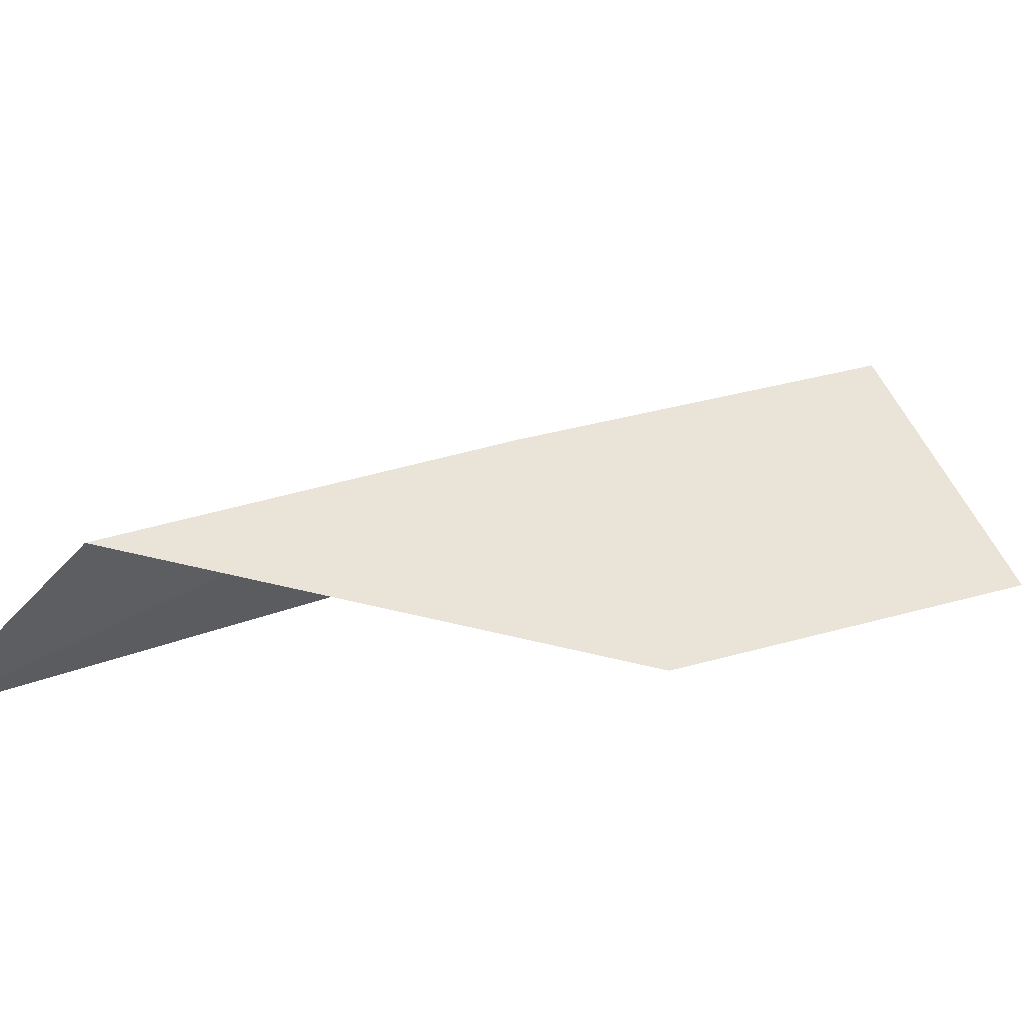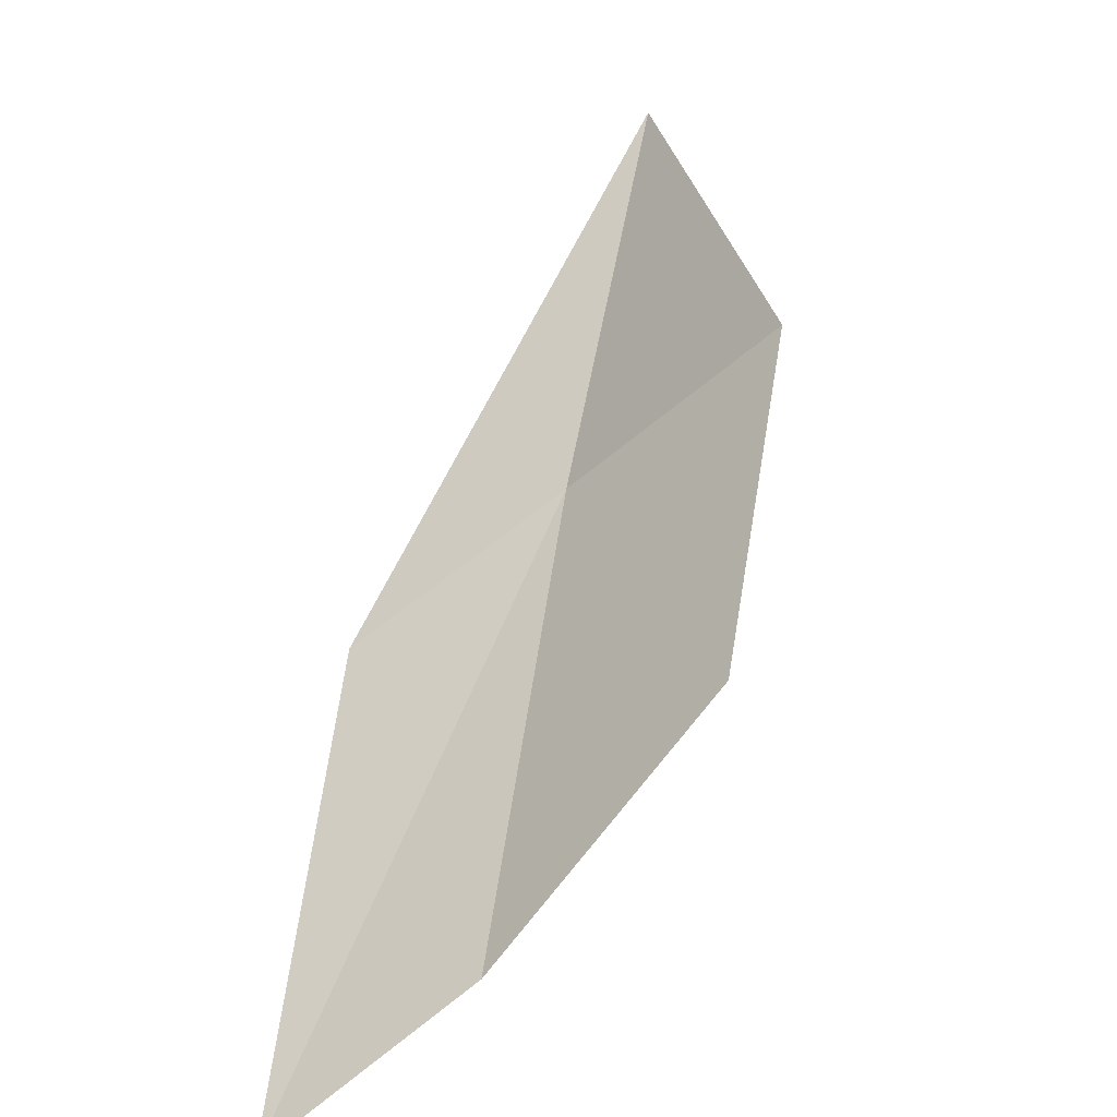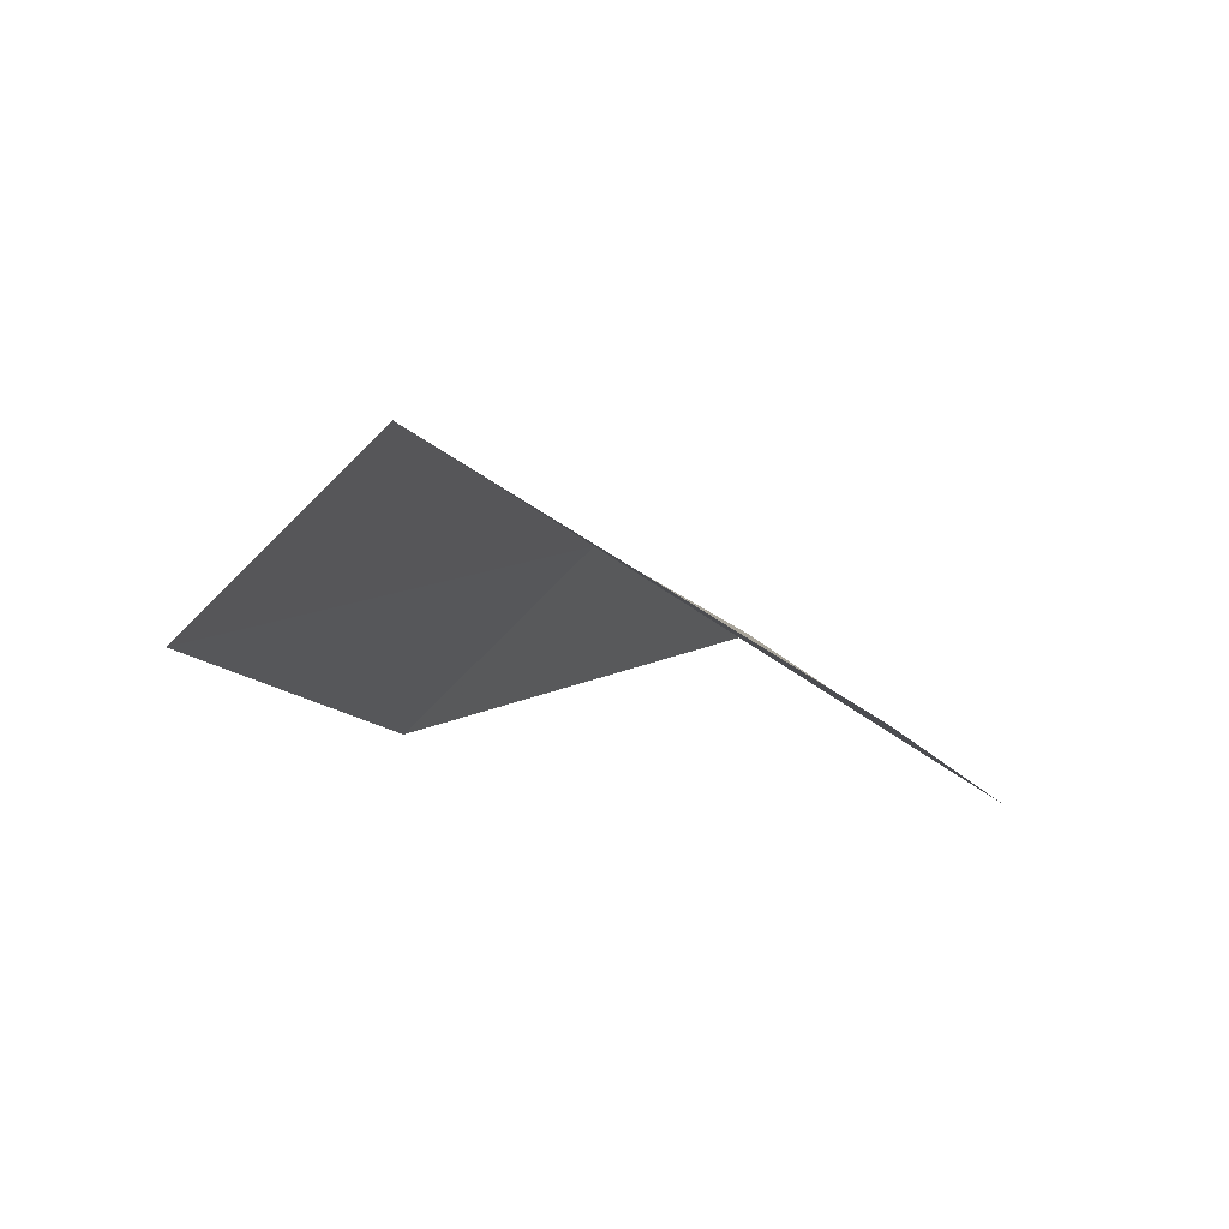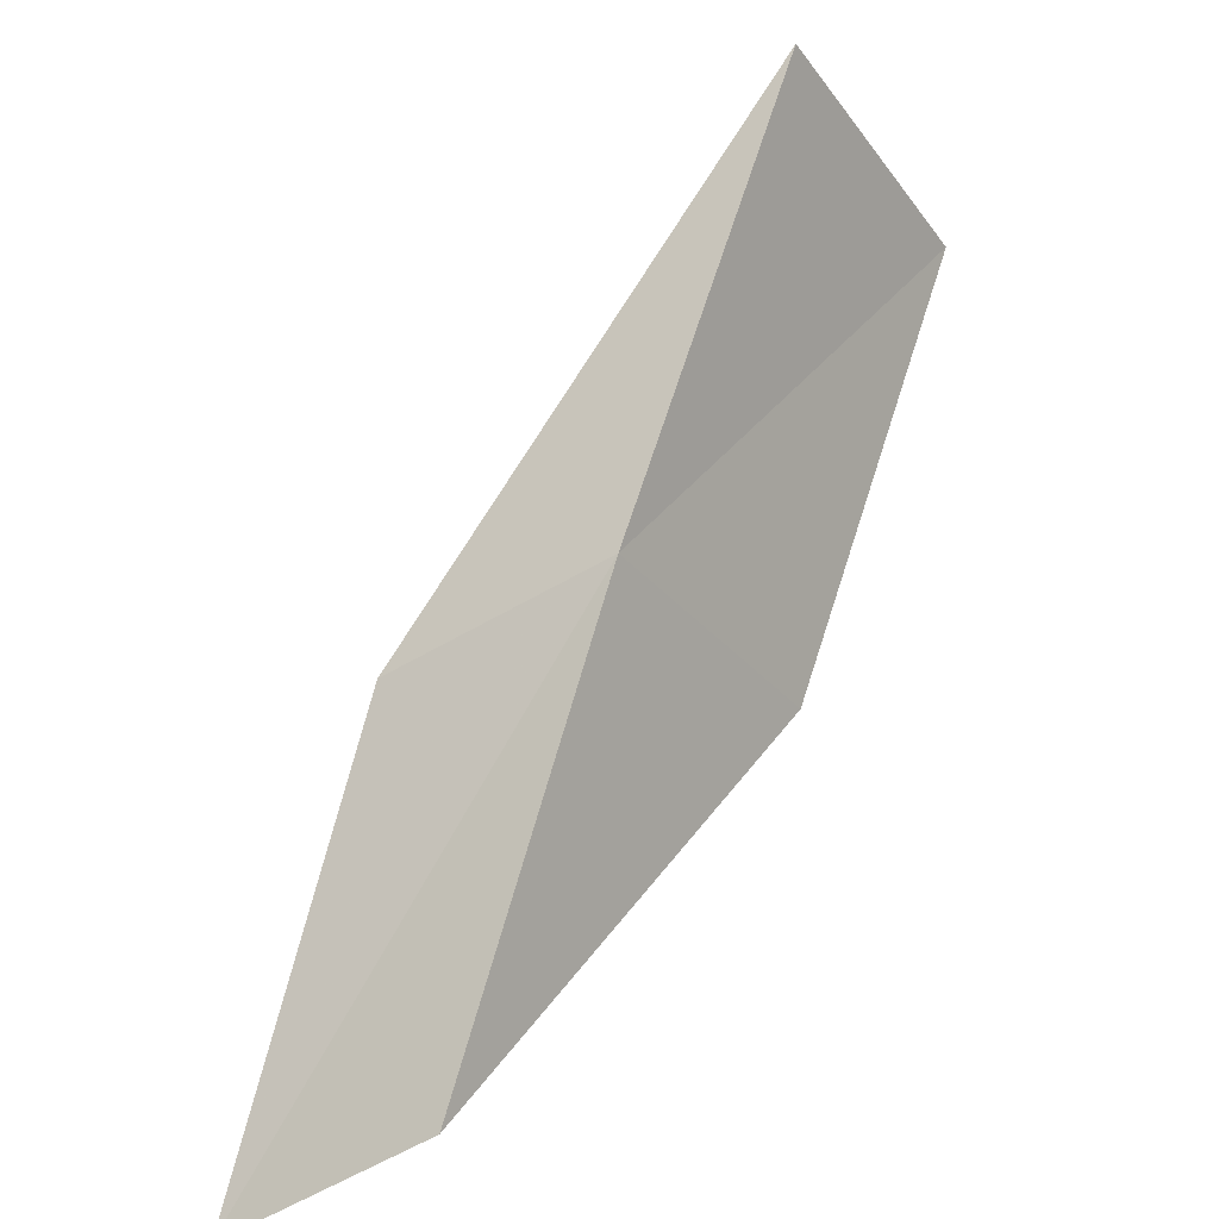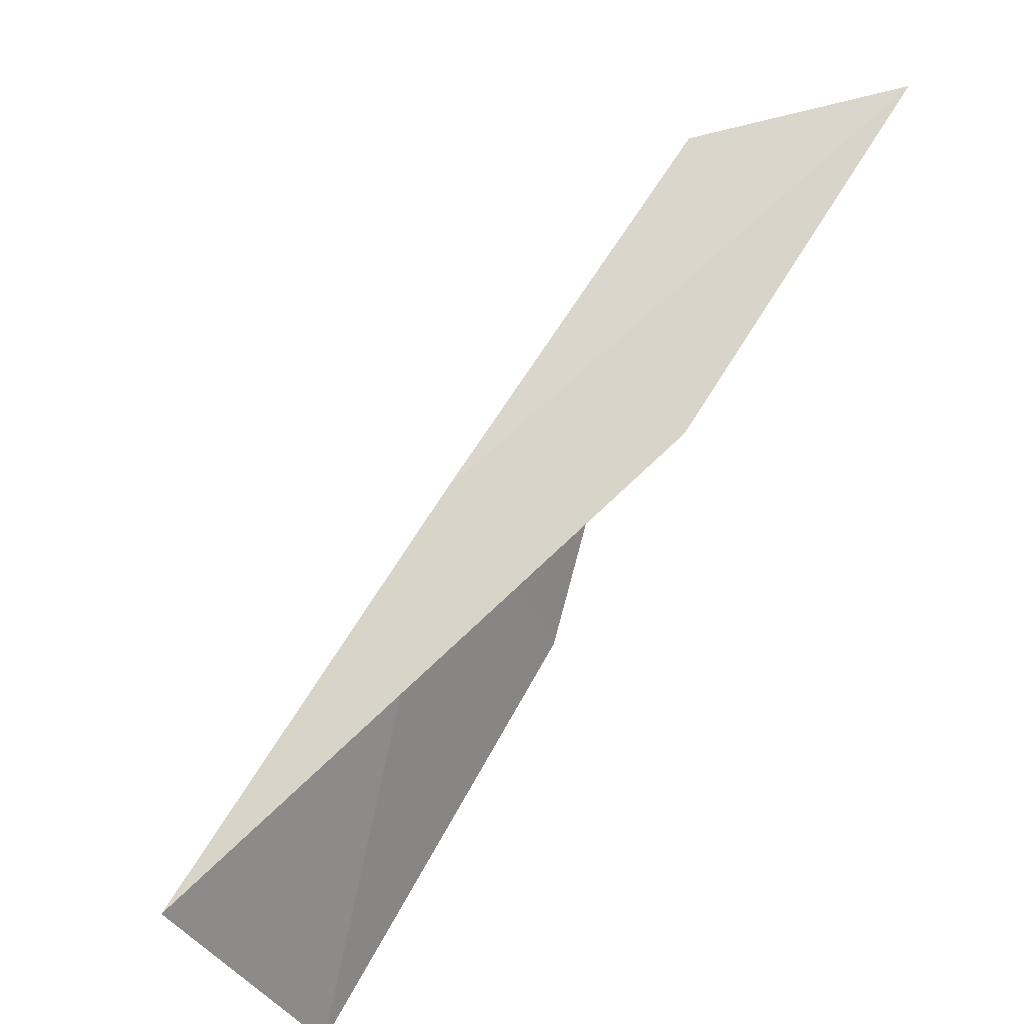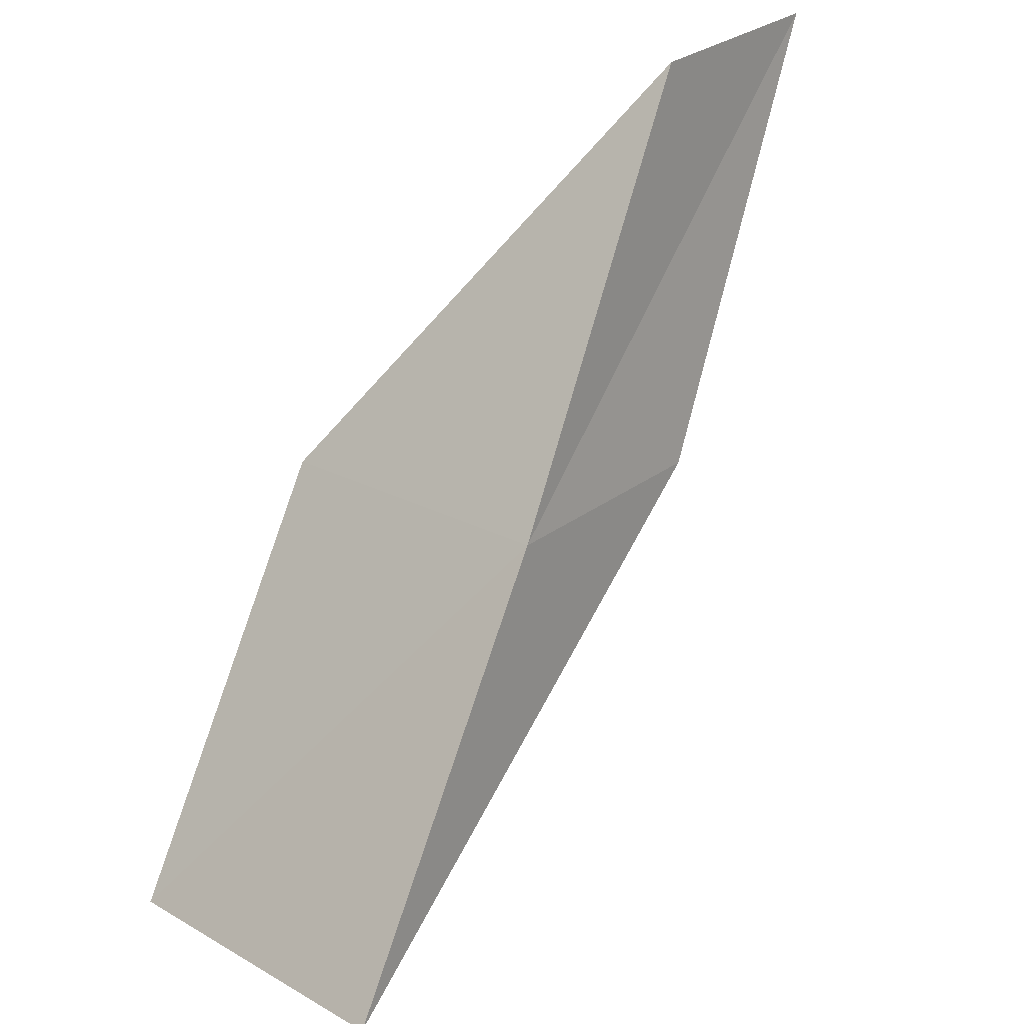
<metadata>
{"format":"obj","ext":"obj","renderer":"f3d","projection":"perspective","resolution":1024,"background":"white","views":[{"elev":-14.4,"azim":30.8,"up":"+Y"},{"elev":34.2,"azim":-17.1,"up":"+Y"},{"elev":52.6,"azim":-18.9,"up":"+Z"},{"elev":52.4,"azim":-8.1,"up":"+Y"},{"elev":-35.7,"azim":-125.3,"up":"+Z"},{"elev":26.2,"azim":162.8,"up":"+Z"}]}
</metadata>
<code>
v 2.7 43.28 70.03
v 4.496 40.54 70.03
v 0.5417 41.44 74.54
v -1.532 39.95 74.54
v 0.4569 41.82 70.03
v 6.772 42.05 65.53
v 5.04 44.99 65.53
f 1 3 2
f 1 5 4
f 1 4 3
f 1 6 7
f 1 2 6
f 1 7 5

</code>
